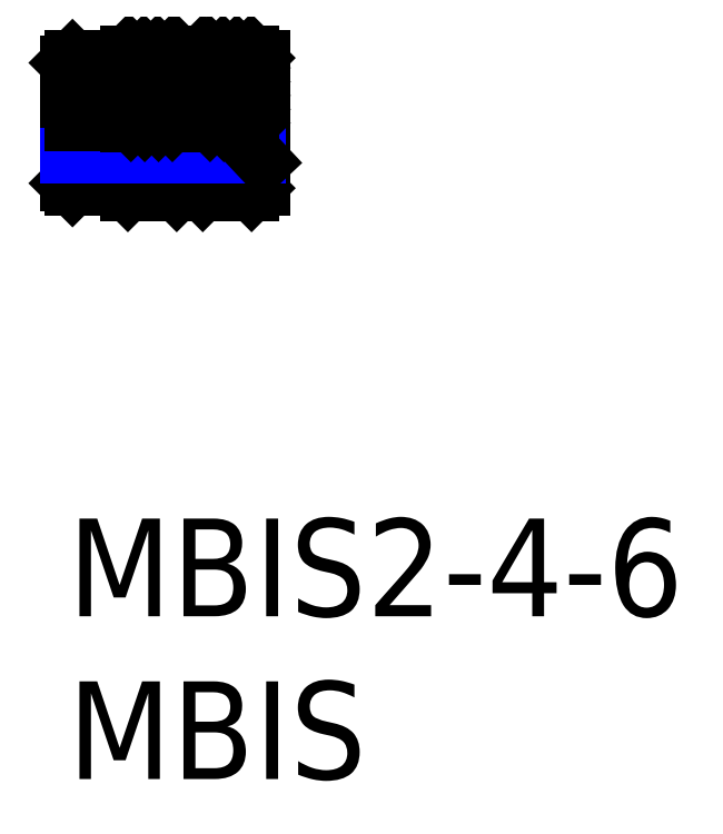
<metadata>
{"format":"dxf","ext":"dxf","renderer":"ezdxf+matplotlib","layout":"modelspace","background":"white","min_lineweight":24,"dpi":150}
</metadata>
<code>
0
SECTION
2
ENTITIES
0
TEXT
8
MSM_PART_NUMBER
10
0
20
-8
30
0
40
3
1
MBIS
0
TEXT
8
MSM_PART_NUMBER
10
0
20
-3
30
0
40
3
1
MBIS2-4-6
0
LINE
8
MSM_CONTINUOUS
10
3.5
20
14.15
30
0
11
4
21
14.15
31
0
0
LINE
8
MSM_CONTINUOUS
10
5.8
20
14.15
30
0
11
6
21
14.15
31
0
0
LINE
8
MSM_CONTINUOUS
10
6
20
14.15
30
0
11
6
21
10.15
31
0
0
LINE
8
MSM_CENTER
10
-0.6
20
12.15
30
0
11
6.5
21
12.15
31
0
0
LINE
8
MSM_CONTINUOUS
10
5.8
20
14.15
30
0
11
5.65
21
14.3
31
0
0
LINE
8
MSM_CONTINUOUS
10
5.8
20
12.15
30
0
11
5.8
21
14.15
31
0
0
LINE
8
MSM_CONTINUOUS
10
4.15
20
14.3
30
0
11
4
21
14.15
31
0
0
LINE
8
MSM_CONTINUOUS
10
5.65
20
14.3
30
0
11
4.15
21
14.3
31
0
0
LINE
8
MSM_CONTINUOUS
10
4
20
12.15
30
0
11
4
21
14.15
31
0
0
LINE
8
MSM_CONTINUOUS
10
3.5
20
14.15
30
0
11
3.35
21
14.3
31
0
0
LINE
8
MSM_CONTINUOUS
10
3.5
20
12.15
30
0
11
3.5
21
14.15
31
0
0
LINE
8
MSM_CONTINUOUS
10
1.85
20
14.3
30
0
11
1.7
21
14.15
31
0
0
LINE
8
MSM_CONTINUOUS
10
3.35
20
14.3
30
0
11
1.85
21
14.3
31
0
0
LINE
8
MSM_CONTINUOUS
10
1.7
20
12.15
30
0
11
1.7
21
14.15
31
0
0
LINE
8
MSM_CONTINUOUS
10
0.15
20
14.15
30
0
11
7e-16
21
14
31
0
0
LINE
8
MSM_CONTINUOUS
10
1.7
20
14.15
30
0
11
0.15
21
14.15
31
0
0
LINE
8
MSM_CONTINUOUS
10
7e-16
20
10.3
30
0
11
7e-16
21
14
31
0
0
LINE
8
MSM_CONTINUOUS
10
3.5
20
10.15
30
0
11
4
21
10.15
31
0
0
LINE
8
MSM_CONTINUOUS
10
5.8
20
10.15
30
0
11
6
21
10.15
31
0
0
LINE
8
MSM_CONTINUOUS
10
5.8
20
10.15
30
0
11
5.65
21
10
31
0
0
LINE
8
MSM_CONTINUOUS
10
4.15
20
10
30
0
11
4
21
10.15
31
0
0
LINE
8
MSM_CONTINUOUS
10
5.65
20
10
30
0
11
4.15
21
10
31
0
0
LINE
8
MSM_CONTINUOUS
10
3.5
20
10.15
30
0
11
3.35
21
10
31
0
0
LINE
8
MSM_CONTINUOUS
10
1.85
20
10
30
0
11
1.7
21
10.15
31
0
0
LINE
8
MSM_CONTINUOUS
10
3.35
20
10
30
0
11
1.85
21
10
31
0
0
LINE
8
MSM_CONTINUOUS
10
0.15
20
10.15
30
0
11
7e-16
21
10.3
31
0
0
LINE
8
MSM_CONTINUOUS
10
1.7
20
10.15
30
0
11
0.15
21
10.15
31
0
0
LINE
8
MSM_CONTINUOUS
10
5.621
20
12.15
30
0
11
5.621
21
11.37
31
0
0
LINE
8
MSM_CONTINUOUS
10
7e-16
20
11.37
30
0
11
5.621
21
11.37
31
0
0
LINE
8
MSM_NARROW
10
8e-16
20
11.14
30
0
11
5.834
21
11.14
31
0
0
LINE
8
MSM_CONTINUOUS
10
0.15
20
14.15
30
0
11
0.15
21
12.15
31
0
0
LINE
8
MSM_CONTINUOUS
10
1.85
20
14.3
30
0
11
1.85
21
12.12
31
0
0
LINE
8
MSM_CONTINUOUS
10
3.35
20
14.3
30
0
11
3.35
21
12.12
31
0
0
LINE
8
MSM_CONTINUOUS
10
4.15
20
14.3
30
0
11
4.15
21
12.15
31
0
0
LINE
8
MSM_CONTINUOUS
10
5.65
20
14.3
30
0
11
5.65
21
12.15
31
0
0
LINE
8
MSM_CONTINUOUS
10
5.65
20
14.27
30
0
11
5.619
21
14.3
31
0
0
LINE
8
MSM_CONTINUOUS
10
5.65
20
13.84
30
0
11
5.195
21
14.3
31
0
0
LINE
8
MSM_CONTINUOUS
10
5.65
20
13.42
30
0
11
4.77
21
14.3
31
0
0
LINE
8
MSM_CONTINUOUS
10
5.65
20
13
30
0
11
4.346
21
14.3
31
0
0
LINE
8
MSM_CONTINUOUS
10
5.65
20
12.57
30
0
11
4.15
21
14.07
31
0
0
LINE
8
MSM_CONTINUOUS
10
5.648
20
12.15
30
0
11
4.15
21
13.65
31
0
0
LINE
8
MSM_CONTINUOUS
10
5.223
20
12.15
30
0
11
4.15
21
13.22
31
0
0
LINE
8
MSM_CONTINUOUS
10
4.799
20
12.15
30
0
11
4.15
21
12.8
31
0
0
LINE
8
MSM_CONTINUOUS
10
4.375
20
12.15
30
0
11
4.15
21
12.37
31
0
0
LINE
8
MSM_CONTINUOUS
10
3.35
20
14.14
30
0
11
3.189
21
14.3
31
0
0
LINE
8
MSM_CONTINUOUS
10
2.764
20
14.3
30
0
11
3.35
21
13.71
31
0
0
LINE
8
MSM_CONTINUOUS
10
3.35
20
13.29
30
0
11
2.34
21
14.3
31
0
0
LINE
8
MSM_CONTINUOUS
10
3.35
20
12.87
30
0
11
1.916
21
14.3
31
0
0
LINE
8
MSM_CONTINUOUS
10
3.35
20
12.44
30
0
11
1.85
21
13.94
31
0
0
LINE
8
MSM_CONTINUOUS
10
3.217
20
12.15
30
0
11
1.85
21
13.52
31
0
0
LINE
8
MSM_CONTINUOUS
10
2.793
20
12.15
30
0
11
1.85
21
13.09
31
0
0
LINE
8
MSM_CONTINUOUS
10
2.369
20
12.15
30
0
11
1.85
21
12.67
31
0
0
LINE
8
MSM_CONTINUOUS
10
1.945
20
12.15
30
0
11
1.85
21
12.24
31
0
0
LINE
8
MSM_CONTINUOUS
10
5.621
20
11.37
30
0
11
6
21
10.96
31
0
0
VIEWPORT
8
0
10
0
20
0
30
0
40
17.26
41
8.925
68
     1
69
     1
0
VIEWPORT
8
0
10
5.25
20
3.5
30
0
40
8.4
41
5.6
68
     2
69
     2
0
ENDSEC
0
EOF

</code>
